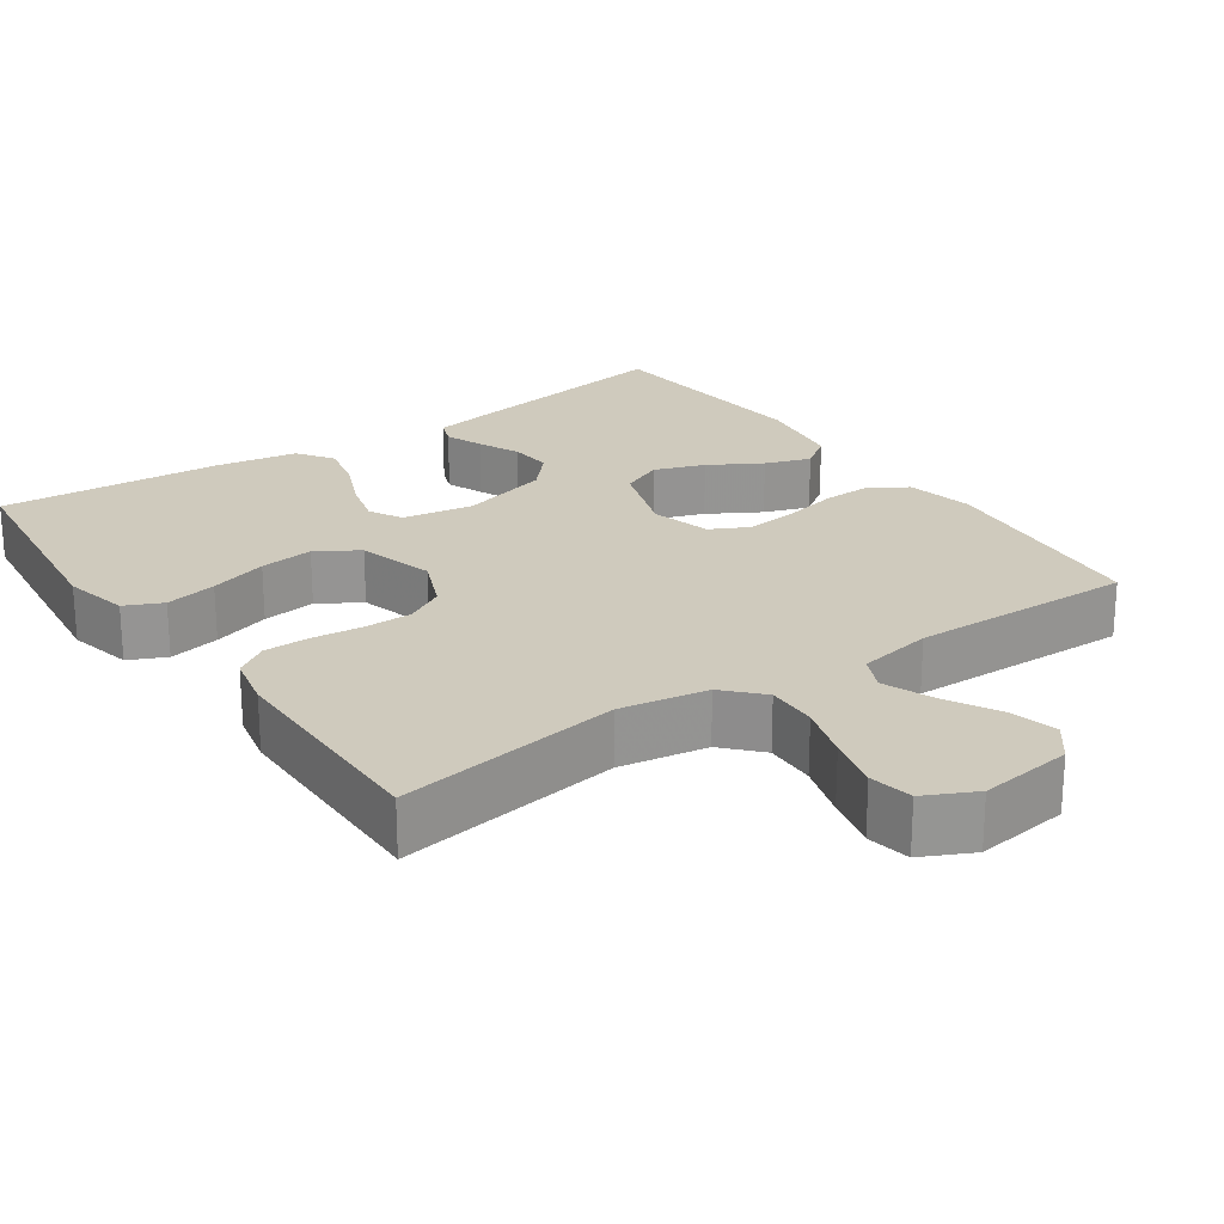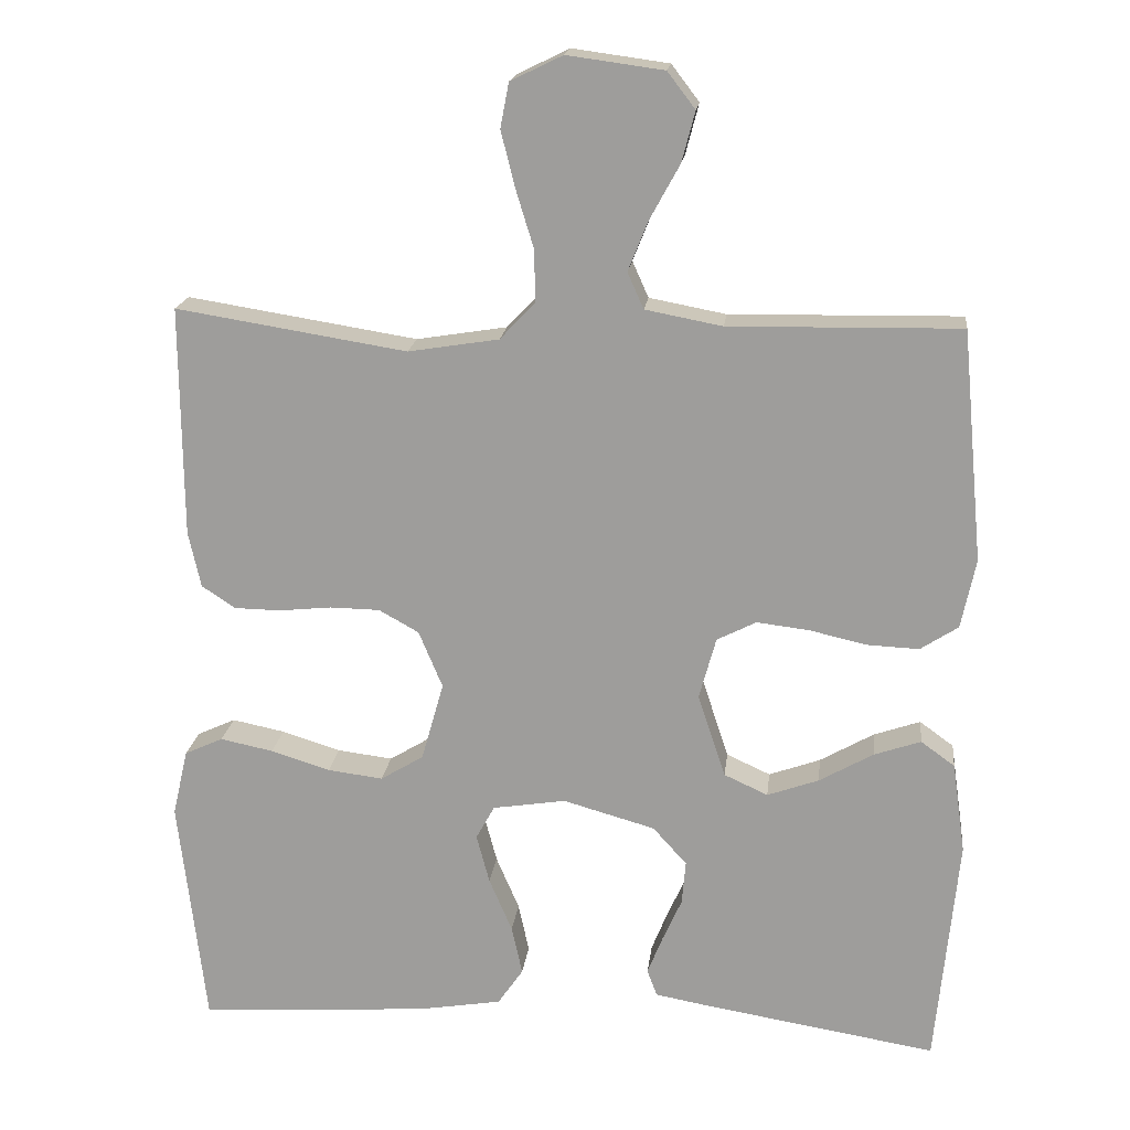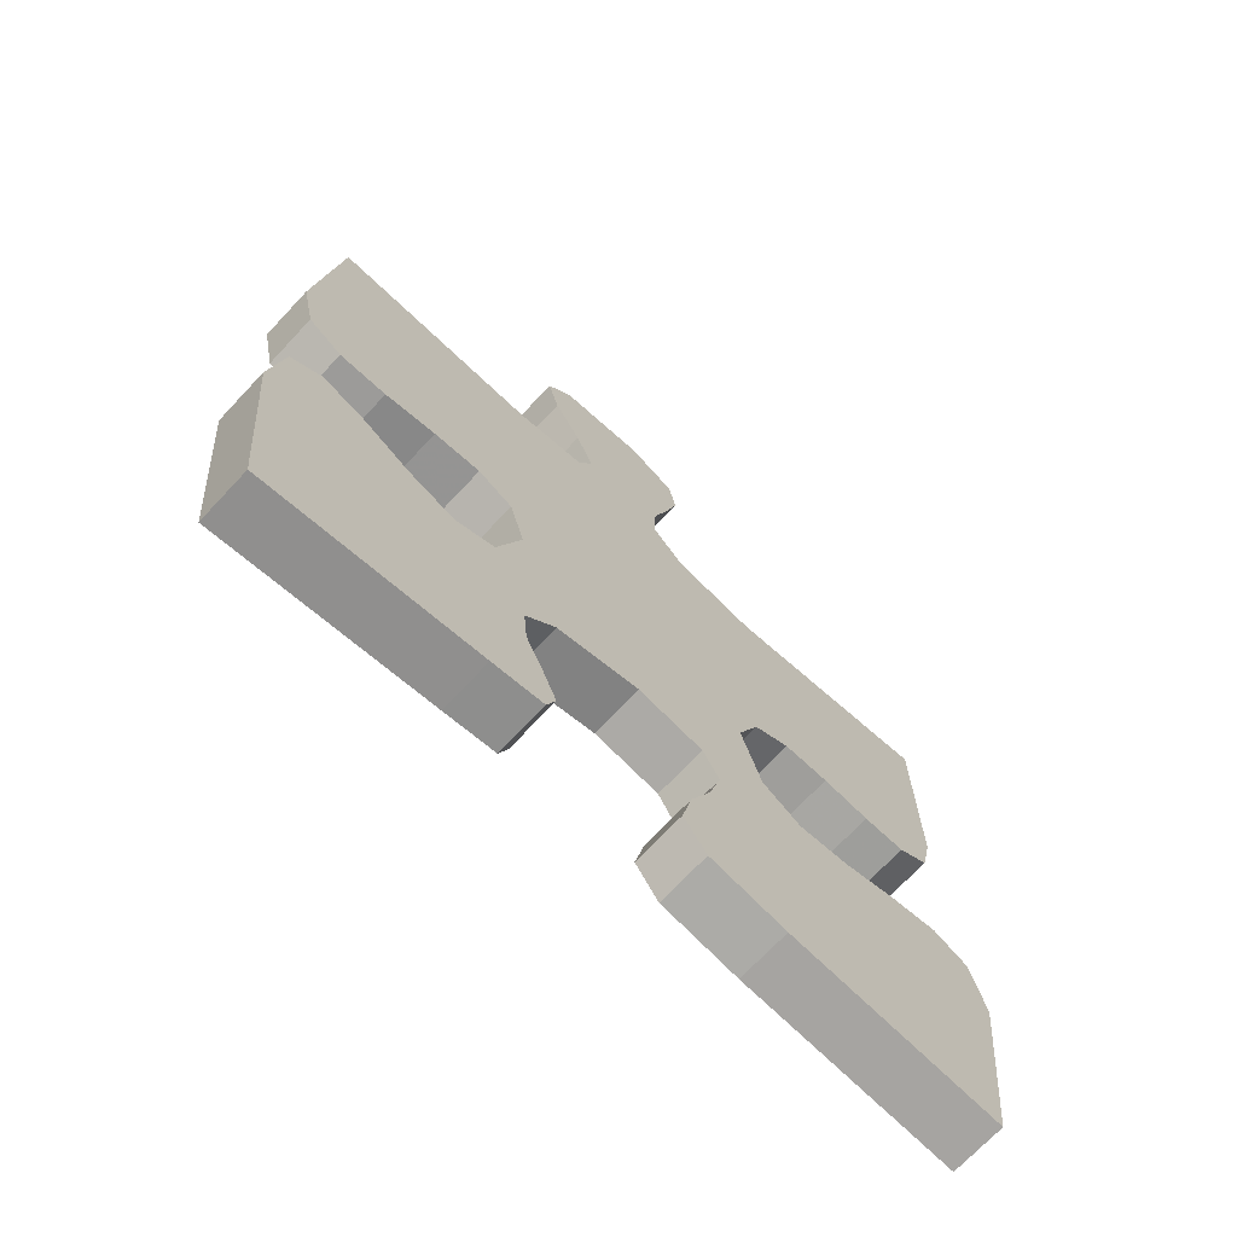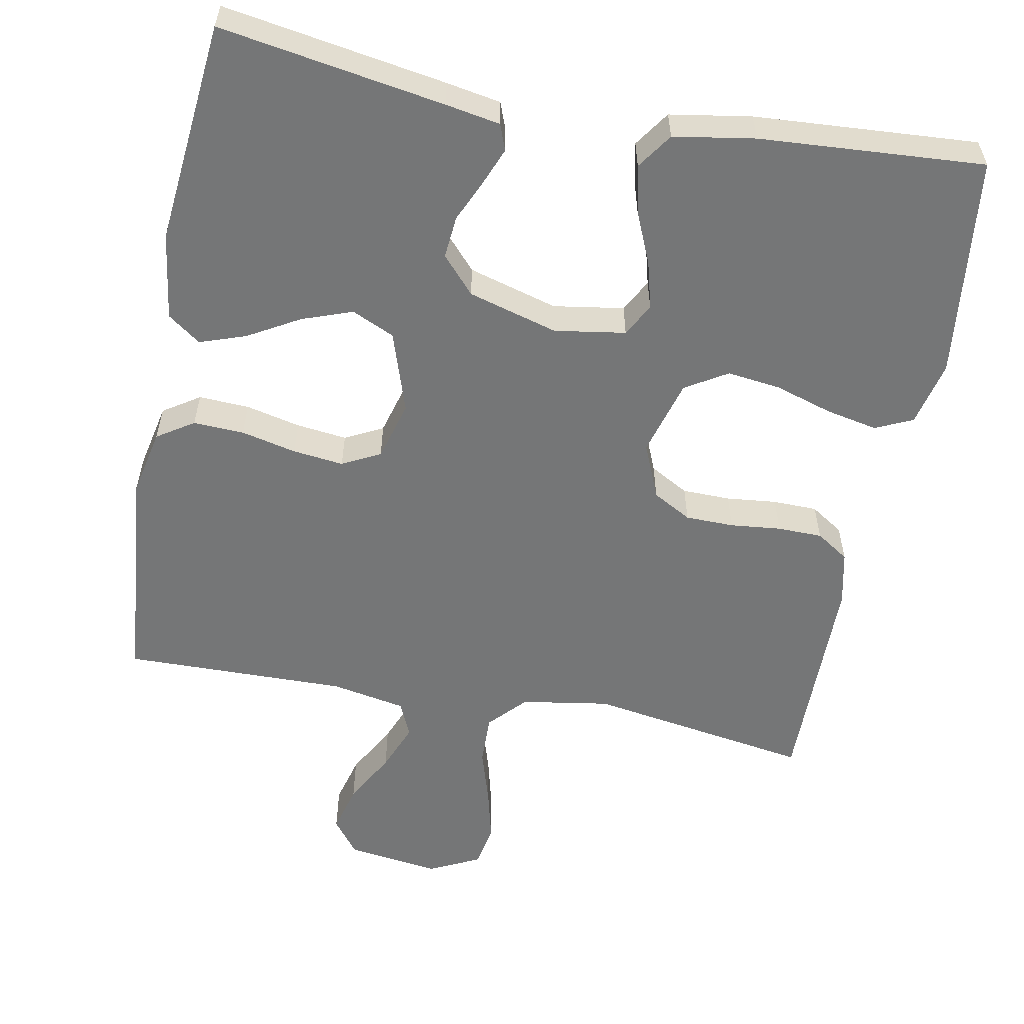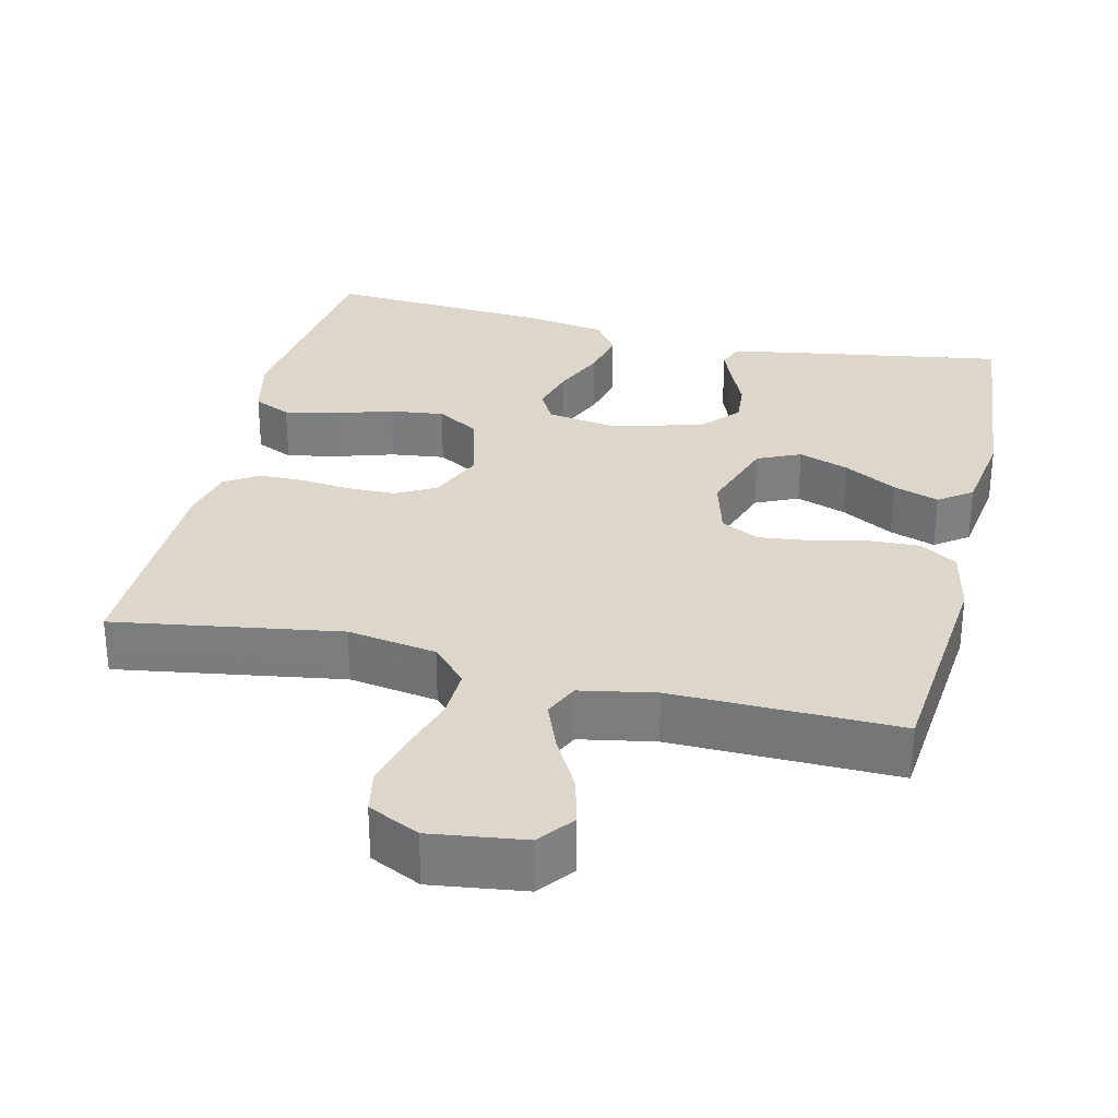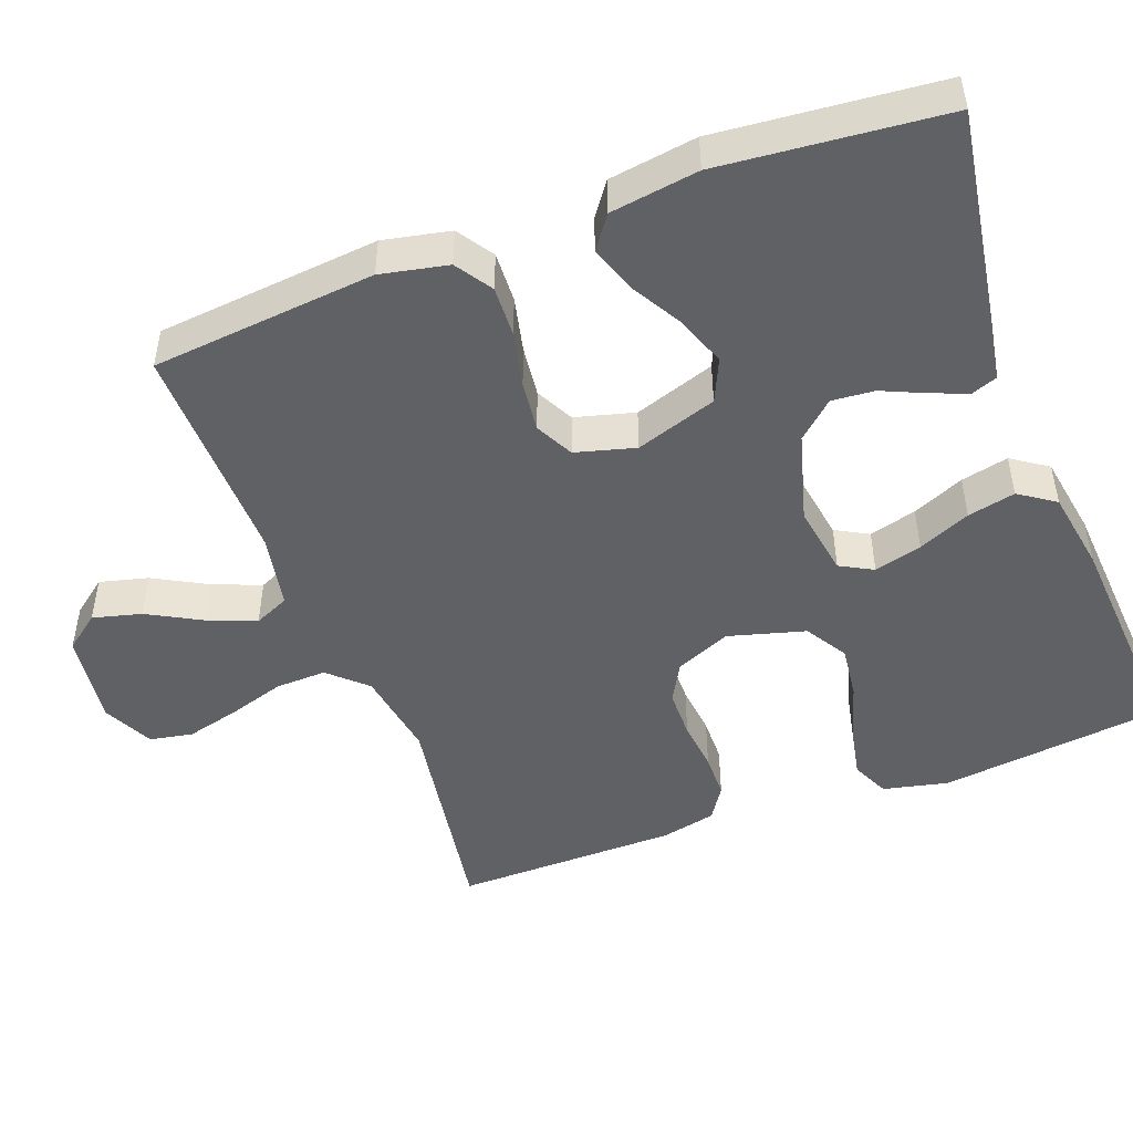
<metadata>
{"format":"obj","ext":"obj","renderer":"f3d","projection":"perspective","resolution":1024,"background":"white","views":[{"elev":23.1,"azim":-34.6,"up":"+Y"},{"elev":18.2,"azim":6.6,"up":"+Z"},{"elev":-71.3,"azim":136.8,"up":"+Z"},{"elev":-56.7,"azim":169.2,"up":"+Y"},{"elev":30.5,"azim":13.5,"up":"+Y"},{"elev":-48.4,"azim":110.7,"up":"+Y"}]}
</metadata>
<code>
v -0.5 0.07 0.5
v -0.2 0.07 0.452
v -0.082 0.07 0.471
v -0.036 0.07 0.52
v -0.038 0.07 0.588
v -0.061 0.07 0.663
v -0.079 0.07 0.735
v -0.068 0.07 0.793
v 0 0.07 0.826
v 0.125 0.07 0.809
v 0.161 0.07 0.762
v 0.144 0.07 0.697
v 0.105 0.07 0.626
v 0.079 0.07 0.561
v 0.1 0.07 0.514
v 0.2 0.07 0.495
v 0.5 0.07 0.5
v 0.528 0.07 0.2
v 0.509 0.07 0.11
v 0.46 0.07 0.078
v 0.392 0.07 0.081
v 0.318 0.07 0.098
v 0.25 0.07 0.106
v 0.199 0.07 0.08
v 0.177 0.07 0
v 0.213 0.07 -0.109
v 0.27 0.07 -0.135
v 0.337 0.07 -0.111
v 0.407 0.07 -0.071
v 0.468 0.07 -0.05
v 0.512 0.07 -0.082
v 0.529 0.07 -0.2
v 0.5 0.07 -0.5
v 0.2 0.07 -0.451
v 0.127 0.07 -0.438
v 0.114 0.07 -0.403
v 0.134 0.07 -0.353
v 0.159 0.07 -0.297
v 0.164 0.07 -0.24
v 0.12 0.07 -0.191
v 0 0.07 -0.157
v -0.095 0.07 -0.172
v -0.119 0.07 -0.216
v -0.102 0.07 -0.28
v -0.072 0.07 -0.35
v -0.058 0.07 -0.414
v -0.091 0.07 -0.462
v -0.2 0.07 -0.48
v -0.5 0.07 -0.5
v -0.535 0.07 -0.2
v -0.515 0.07 -0.113
v -0.465 0.07 -0.09
v -0.396 0.07 -0.104
v -0.319 0.07 -0.128
v -0.247 0.07 -0.137
v -0.191 0.07 -0.103
v -0.162 0.07 0
v -0.193 0.07 0.074
v -0.245 0.07 0.103
v -0.31 0.07 0.104
v -0.378 0.07 0.097
v -0.438 0.07 0.098
v -0.482 0.07 0.127
v -0.498 0.07 0.2
v -0.5 0 0.5
v -0.2 0 0.452
v -0.082 0 0.471
v -0.036 0 0.52
v -0.038 0 0.588
v -0.061 0 0.663
v -0.079 0 0.735
v -0.068 0 0.793
v 0 0 0.826
v 0.125 0 0.809
v 0.161 0 0.762
v 0.144 0 0.697
v 0.105 0 0.626
v 0.079 0 0.561
v 0.1 0 0.514
v 0.2 0 0.495
v 0.5 0 0.5
v 0.528 0 0.2
v 0.509 0 0.11
v 0.46 0 0.078
v 0.392 0 0.081
v 0.318 0 0.098
v 0.25 0 0.106
v 0.199 0 0.08
v 0.177 0 0
v 0.213 0 -0.109
v 0.27 0 -0.135
v 0.337 0 -0.111
v 0.407 0 -0.071
v 0.468 0 -0.05
v 0.512 0 -0.082
v 0.529 0 -0.2
v 0.5 0 -0.5
v 0.2 0 -0.451
v 0.127 0 -0.438
v 0.114 0 -0.403
v 0.134 0 -0.353
v 0.159 0 -0.297
v 0.164 0 -0.24
v 0.12 0 -0.191
v 0 0 -0.157
v -0.095 0 -0.172
v -0.119 0 -0.216
v -0.102 0 -0.28
v -0.072 0 -0.35
v -0.058 0 -0.414
v -0.091 0 -0.462
v -0.2 0 -0.48
v -0.5 0 -0.5
v -0.535 0 -0.2
v -0.515 0 -0.113
v -0.465 0 -0.09
v -0.396 0 -0.104
v -0.319 0 -0.128
v -0.247 0 -0.137
v -0.191 0 -0.103
v -0.162 0 0
v -0.193 0 0.074
v -0.245 0 0.103
v -0.31 0 0.104
v -0.378 0 0.097
v -0.438 0 0.098
v -0.482 0 0.127
v -0.498 0 0.2
f 64 1 2
f 63 64 2
f 62 63 2
f 61 62 2
f 60 61 2
f 59 60 2 3
f 58 59 3 4
f 57 58 4
f 52 53 54
f 51 52 54
f 50 51 54
f 49 50 54
f 48 49 54
f 47 48 54
f 46 47 54
f 45 46 54
f 44 45 54
f 43 44 54 55
f 42 43 55 56
f 36 37 38
f 35 36 38
f 34 35 38
f 33 34 38
f 32 33 38
f 31 32 38
f 30 31 38
f 29 30 38
f 28 29 38
f 27 28 38 39
f 26 27 39 40
f 20 21 22
f 19 20 22
f 18 19 22
f 17 18 22
f 16 17 22
f 15 16 22 23
f 14 15 23 24
f 11 12 13
f 10 11 13
f 9 10 13
f 8 9 13
f 7 8 13
f 6 7 13
f 5 6 13
f 4 5 13 14
f 14 24 25
f 4 14 25
f 57 4 25
f 57 25 26
f 56 57 26
f 42 56 26
f 41 42 26
f 26 40 41
f 66 65 128
f 66 128 127
f 66 127 126
f 66 126 125
f 66 125 124
f 67 66 124 123
f 68 67 123 122
f 68 122 121
f 118 117 116
f 118 116 115
f 118 115 114
f 118 114 113
f 118 113 112
f 118 112 111
f 118 111 110
f 118 110 109
f 118 109 108
f 119 118 108 107
f 120 119 107 106
f 102 101 100
f 102 100 99
f 102 99 98
f 102 98 97
f 102 97 96
f 102 96 95
f 102 95 94
f 102 94 93
f 102 93 92
f 103 102 92 91
f 104 103 91 90
f 86 85 84
f 86 84 83
f 86 83 82
f 86 82 81
f 86 81 80
f 87 86 80 79
f 88 87 79 78
f 77 76 75
f 77 75 74
f 77 74 73
f 77 73 72
f 77 72 71
f 77 71 70
f 77 70 69
f 78 77 69 68
f 89 88 78
f 89 78 68
f 89 68 121
f 90 89 121
f 90 121 120
f 90 120 106
f 90 106 105
f 105 104 90
f 1 65 66 2
f 2 66 67 3
f 3 67 68 4
f 4 68 69 5
f 5 69 70 6
f 6 70 71 7
f 7 71 72 8
f 8 72 73 9
f 9 73 74 10
f 10 74 75 11
f 11 75 76 12
f 12 76 77 13
f 13 77 78 14
f 14 78 79 15
f 15 79 80 16
f 16 80 81 17
f 17 81 82 18
f 18 82 83 19
f 19 83 84 20
f 20 84 85 21
f 21 85 86 22
f 22 86 87 23
f 23 87 88 24
f 24 88 89 25
f 25 89 90 26
f 26 90 91 27
f 27 91 92 28
f 28 92 93 29
f 29 93 94 30
f 30 94 95 31
f 31 95 96 32
f 32 96 97 33
f 33 97 98 34
f 34 98 99 35
f 35 99 100 36
f 36 100 101 37
f 37 101 102 38
f 38 102 103 39
f 39 103 104 40
f 40 104 105 41
f 41 105 106 42
f 42 106 107 43
f 43 107 108 44
f 44 108 109 45
f 45 109 110 46
f 46 110 111 47
f 47 111 112 48
f 48 112 113 49
f 49 113 114 50
f 50 114 115 51
f 51 115 116 52
f 52 116 117 53
f 53 117 118 54
f 54 118 119 55
f 55 119 120 56
f 56 120 121 57
f 57 121 122 58
f 58 122 123 59
f 59 123 124 60
f 60 124 125 61
f 61 125 126 62
f 62 126 127 63
f 63 127 128 64
f 64 128 65 1

</code>
